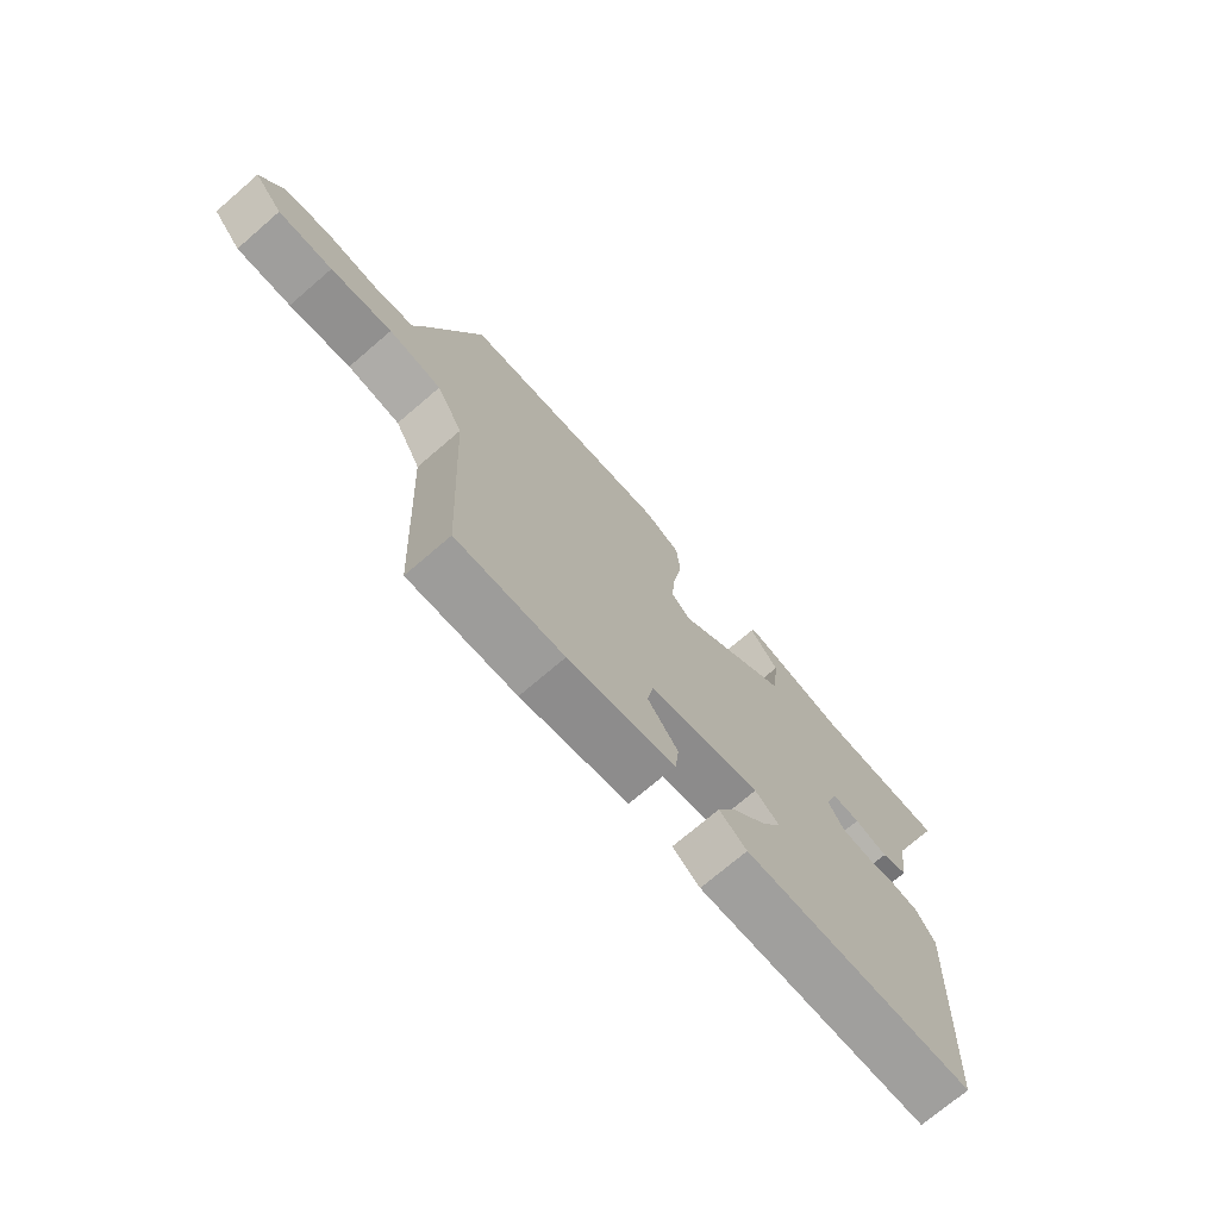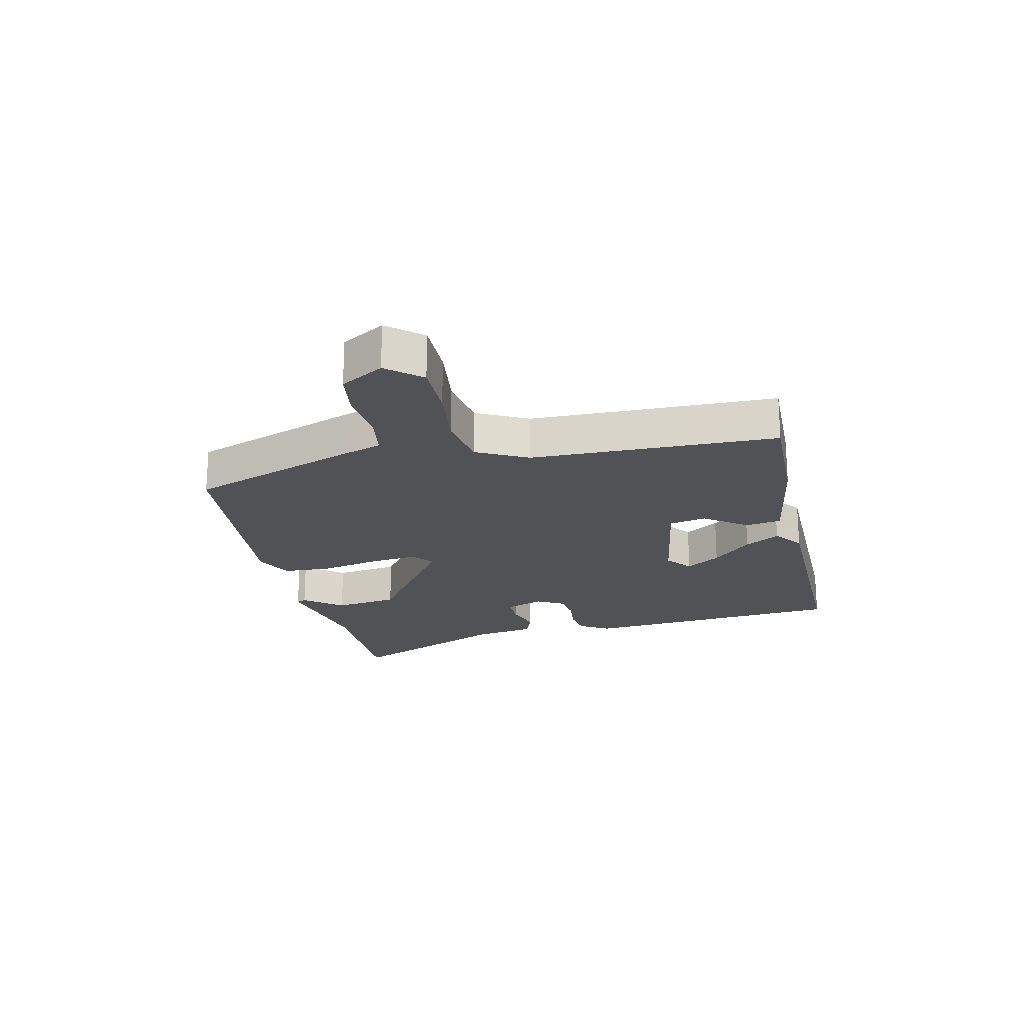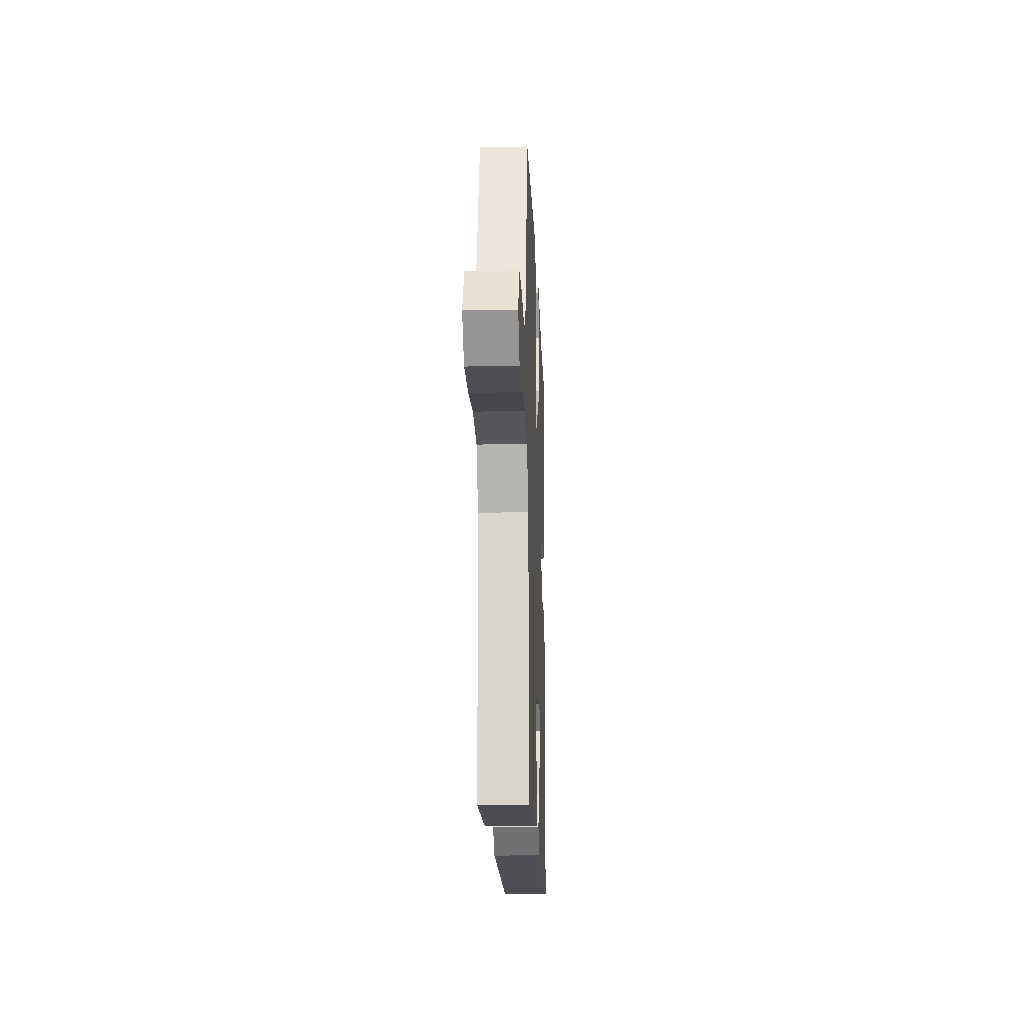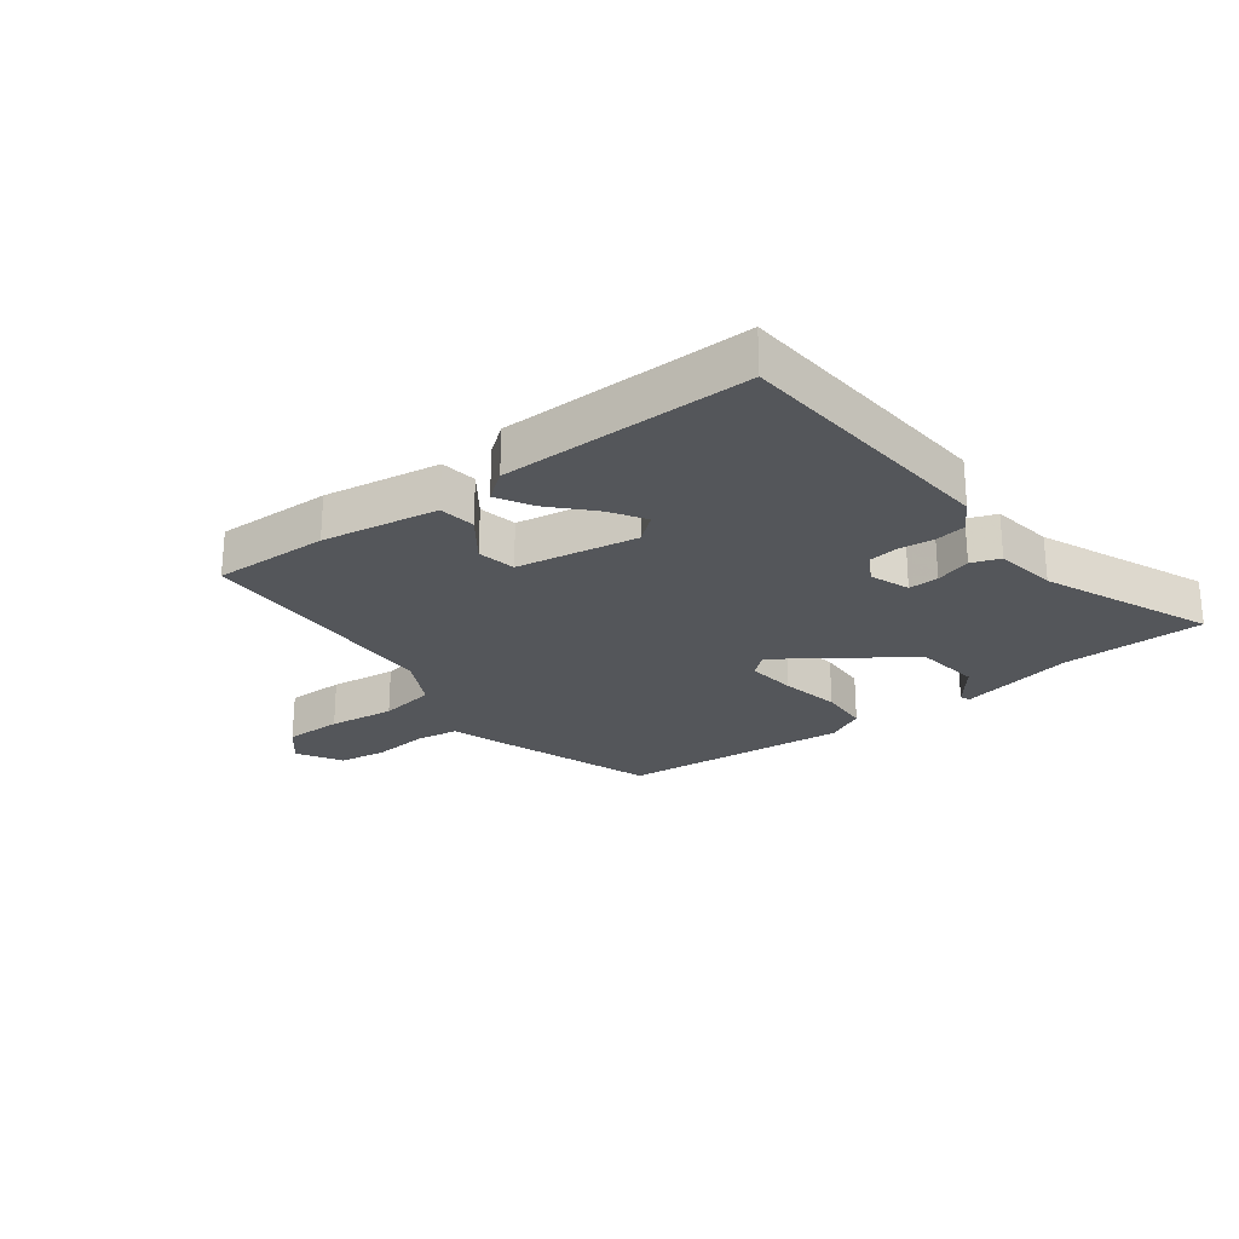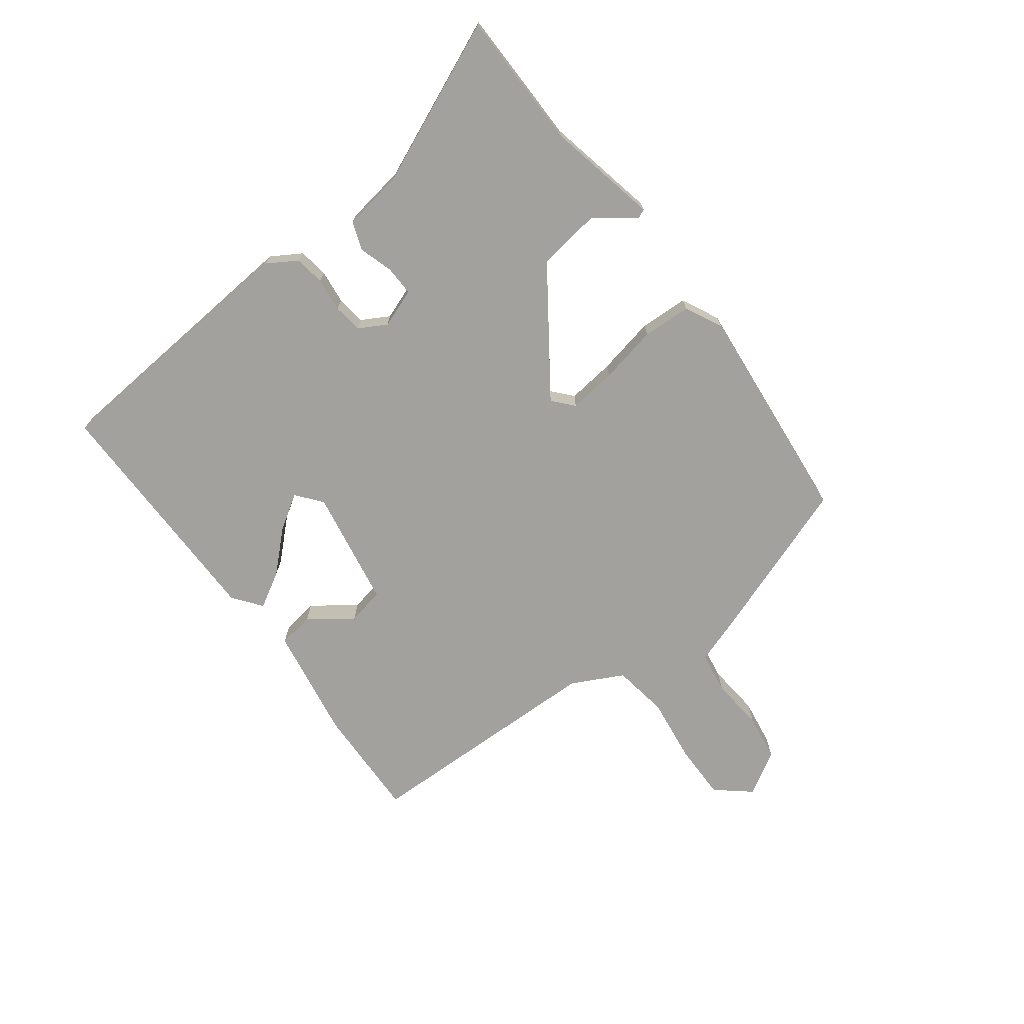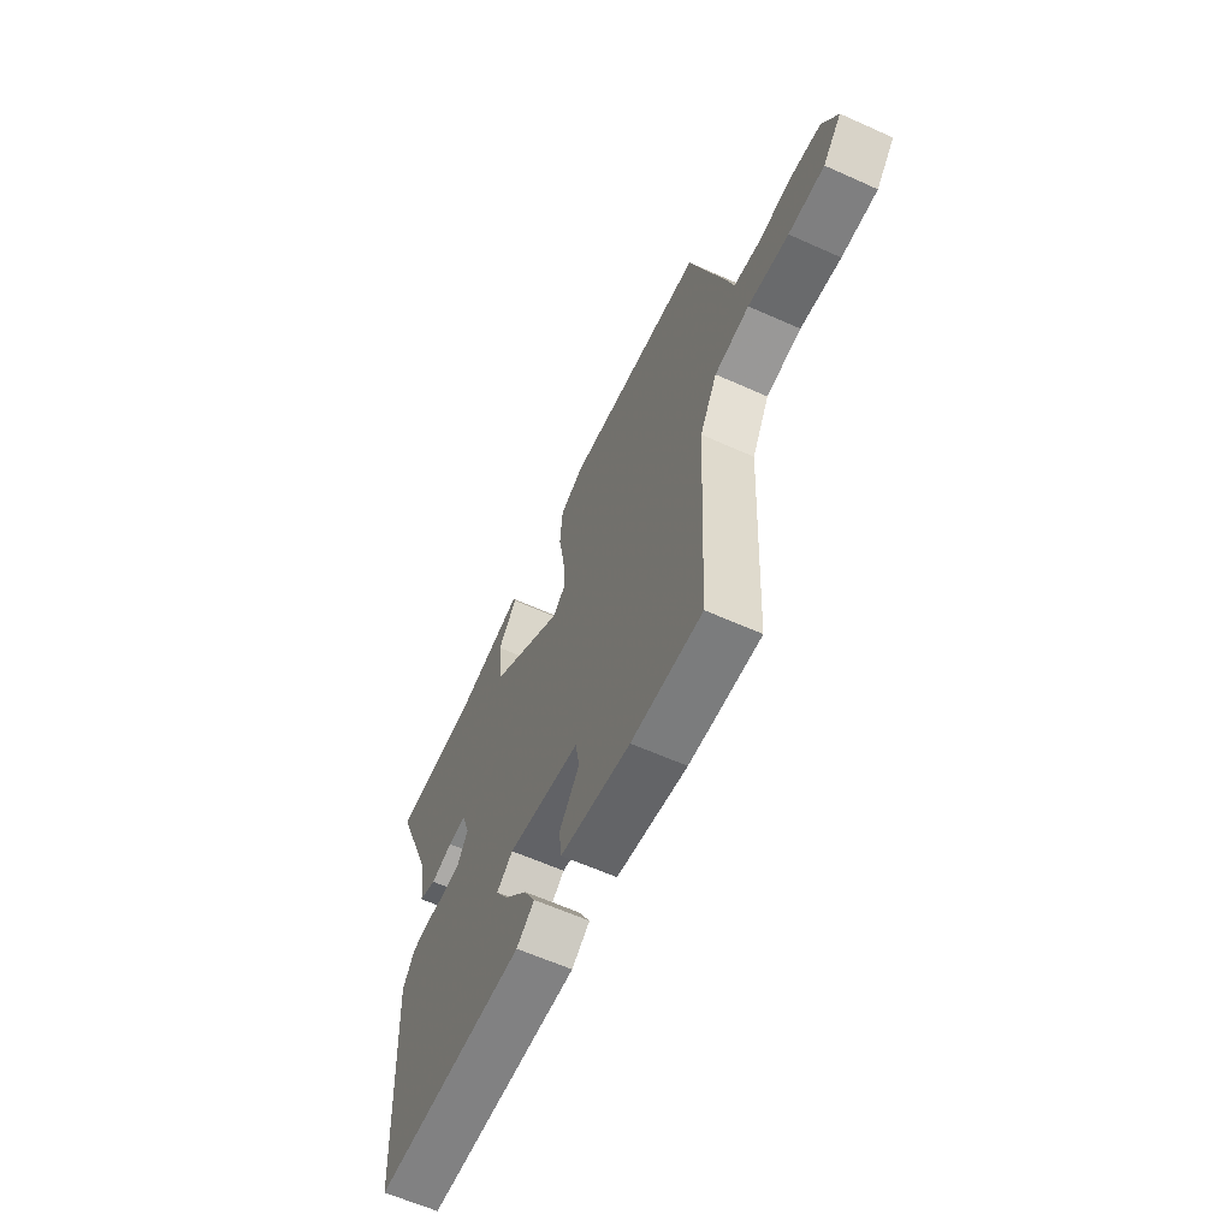
<metadata>
{"format":"obj","ext":"obj","renderer":"f3d","projection":"perspective","resolution":1024,"background":"white","views":[{"elev":-72.2,"azim":130.7,"up":"+Z"},{"elev":-21.0,"azim":104.4,"up":"+Y"},{"elev":-19.4,"azim":92.2,"up":"+Z"},{"elev":-25.1,"azim":-141.4,"up":"+Y"},{"elev":-72.1,"azim":-51.5,"up":"+Y"},{"elev":-61.6,"azim":65.5,"up":"+Z"}]}
</metadata>
<code>
v 0.437 0.07 -0.525
v 0.249 0.07 -0.515
v 0.061 0.07 -0.479
v 0.054 0.07 -0.419
v 0.107 0.07 -0.35
v 0.096 0.07 -0.288
v -0.099 0.07 -0.249
v -0.142 0.07 -0.282
v -0.107 0.07 -0.34
v -0.048 0.07 -0.406
v -0.016 0.07 -0.465
v -0.064 0.07 -0.5
v -0.469 0.07 -0.492
v -0.492 0.07 -0.049
v -0.46 0.07 0
v -0.41 0.07 0.006
v -0.354 0.07 -0.002
v -0.305 0.07 0.003
v -0.278 0.07 0.048
v -0.3 0.07 0.113
v -0.349 0.07 0.113
v -0.407 0.07 0.097
v -0.453 0.07 0.115
v -0.466 0.07 0.216
v -0.575 0.07 0.489
v -0.346 0.07 0.485
v -0.159 0.07 0.519
v -0.153 0.07 0.503
v -0.204 0.07 0.441
v -0.192 0.07 0.334
v 0.007 0.07 0.186
v 0.042 0.07 0.215
v 0.035 0.07 0.295
v 0.018 0.07 0.392
v 0.024 0.07 0.473
v 0.087 0.07 0.502
v 0.457 0.07 0.456
v 0.548 0.07 0.177
v 0.569 0.07 0.108
v 0.638 0.07 0.095
v 0.727 0.07 0.101
v 0.805 0.07 0.087
v 0.845 0.07 0.014
v 0.796 0.07 -0.041
v 0.702 0.07 -0.038
v 0.595 0.07 -0.021
v 0.503 0.07 -0.033
v 0.457 0.07 -0.117
v 0.437 0 -0.525
v 0.249 0 -0.515
v 0.061 0 -0.479
v 0.054 0 -0.419
v 0.107 0 -0.35
v 0.096 0 -0.288
v -0.099 0 -0.249
v -0.142 0 -0.282
v -0.107 0 -0.34
v -0.048 0 -0.406
v -0.016 0 -0.465
v -0.064 0 -0.5
v -0.469 0 -0.492
v -0.492 0 -0.049
v -0.46 0 0
v -0.41 0 0.006
v -0.354 0 -0.002
v -0.305 0 0.003
v -0.278 0 0.048
v -0.3 0 0.113
v -0.349 0 0.113
v -0.407 0 0.097
v -0.453 0 0.115
v -0.466 0 0.216
v -0.575 0 0.489
v -0.346 0 0.485
v -0.159 0 0.519
v -0.153 0 0.503
v -0.204 0 0.441
v -0.192 0 0.334
v 0.007 0 0.186
v 0.042 0 0.215
v 0.035 0 0.295
v 0.018 0 0.392
v 0.024 0 0.473
v 0.087 0 0.502
v 0.457 0 0.456
v 0.548 0 0.177
v 0.569 0 0.108
v 0.638 0 0.095
v 0.727 0 0.101
v 0.805 0 0.087
v 0.845 0 0.014
v 0.796 0 -0.041
v 0.702 0 -0.038
v 0.595 0 -0.021
v 0.503 0 -0.033
v 0.457 0 -0.117
f 43 44 45 46
f 43 46 47
f 40 41 42 43
f 39 40 43 47
f 38 39 47 48
f 36 37 38 48
f 33 34 35 36
f 32 33 36 48
f 26 27 28 29
f 24 25 26 29
f 24 29 30
f 21 22 23 24
f 20 21 24 30
f 19 20 30 31
f 14 15 16 17
f 14 17 18
f 13 14 18
f 9 10 11 12
f 8 9 12 13
f 7 8 13 18
f 2 3 4 5
f 2 5 6
f 1 2 6
f 31 32 48 1
f 6 7 18 19
f 1 6 19 31
f 94 93 92 91
f 95 94 91
f 91 90 89 88
f 95 91 88 87
f 96 95 87 86
f 96 86 85 84
f 84 83 82 81
f 96 84 81 80
f 77 76 75 74
f 77 74 73 72
f 78 77 72
f 72 71 70 69
f 78 72 69 68
f 79 78 68 67
f 65 64 63 62
f 66 65 62
f 66 62 61
f 60 59 58 57
f 61 60 57 56
f 66 61 56 55
f 53 52 51 50
f 54 53 50
f 54 50 49
f 49 96 80 79
f 67 66 55 54
f 79 67 54 49
f 1 49 50 2
f 2 50 51 3
f 3 51 52 4
f 4 52 53 5
f 5 53 54 6
f 6 54 55 7
f 7 55 56 8
f 8 56 57 9
f 9 57 58 10
f 10 58 59 11
f 11 59 60 12
f 12 60 61 13
f 13 61 62 14
f 14 62 63 15
f 15 63 64 16
f 16 64 65 17
f 17 65 66 18
f 18 66 67 19
f 19 67 68 20
f 20 68 69 21
f 21 69 70 22
f 22 70 71 23
f 23 71 72 24
f 24 72 73 25
f 25 73 74 26
f 26 74 75 27
f 27 75 76 28
f 28 76 77 29
f 29 77 78 30
f 30 78 79 31
f 31 79 80 32
f 32 80 81 33
f 33 81 82 34
f 34 82 83 35
f 35 83 84 36
f 36 84 85 37
f 37 85 86 38
f 38 86 87 39
f 39 87 88 40
f 40 88 89 41
f 41 89 90 42
f 42 90 91 43
f 43 91 92 44
f 44 92 93 45
f 45 93 94 46
f 46 94 95 47
f 47 95 96 48
f 48 96 49 1

</code>
